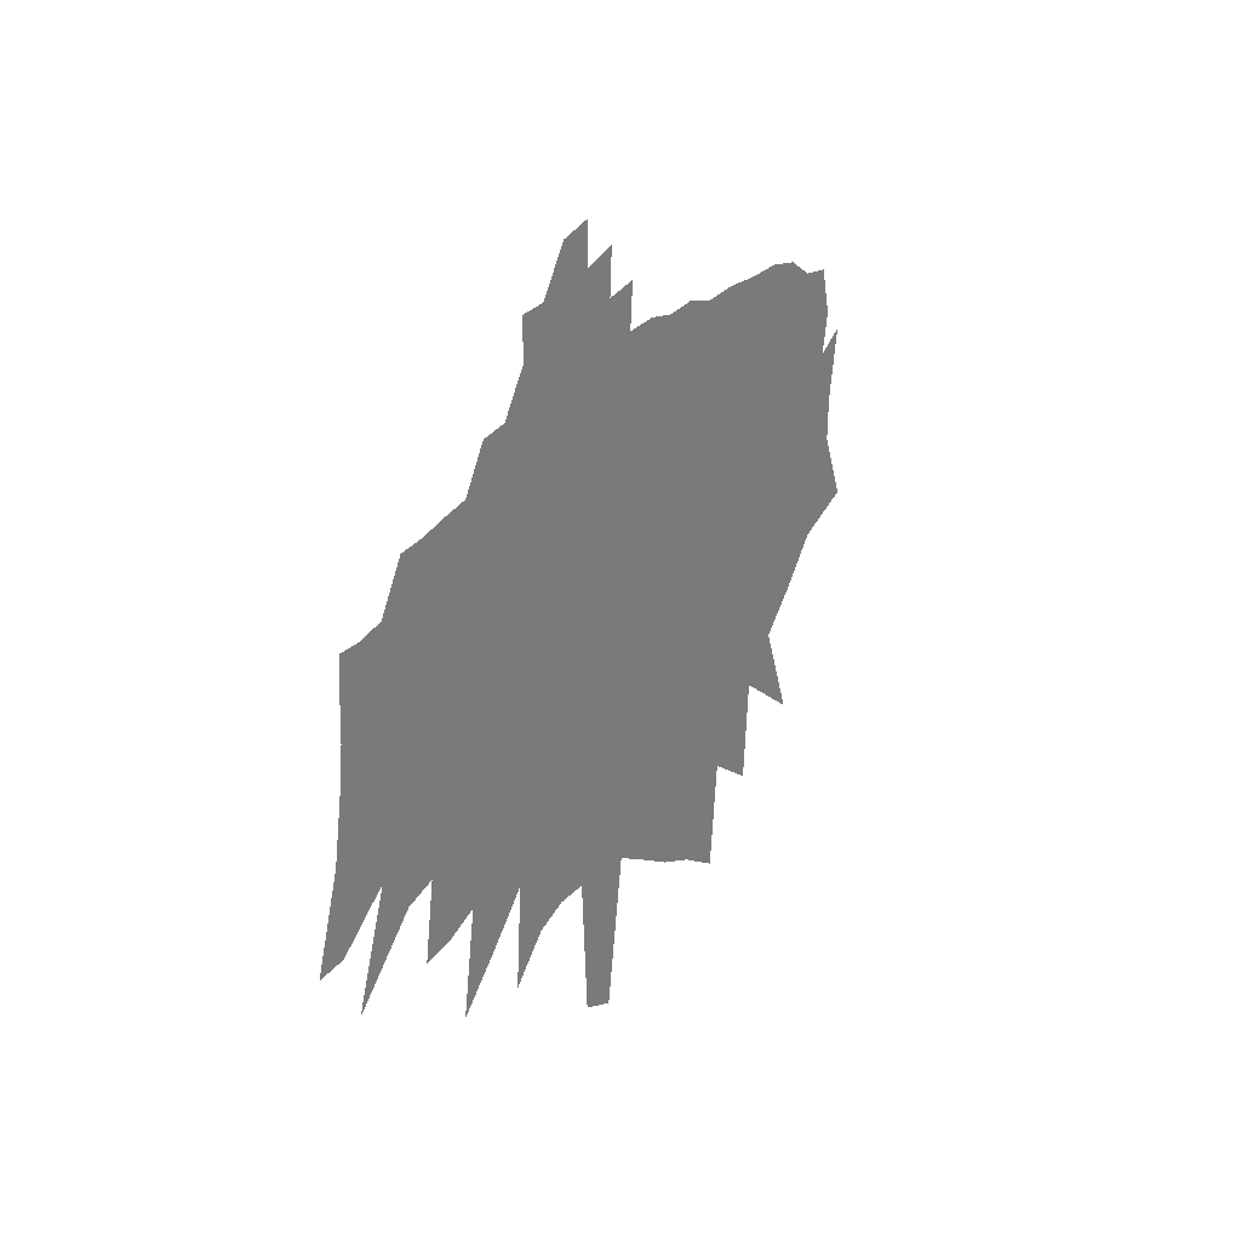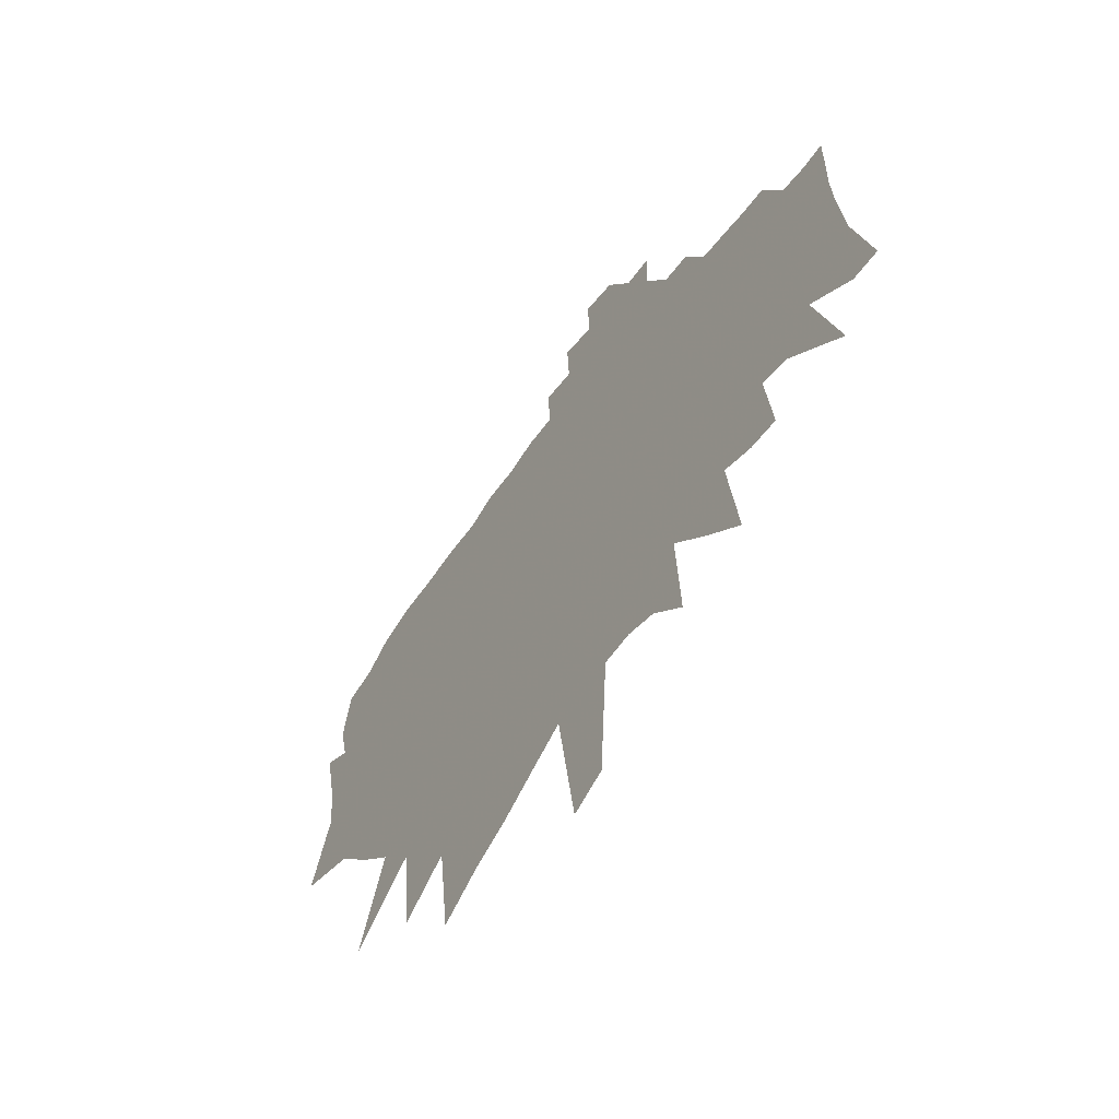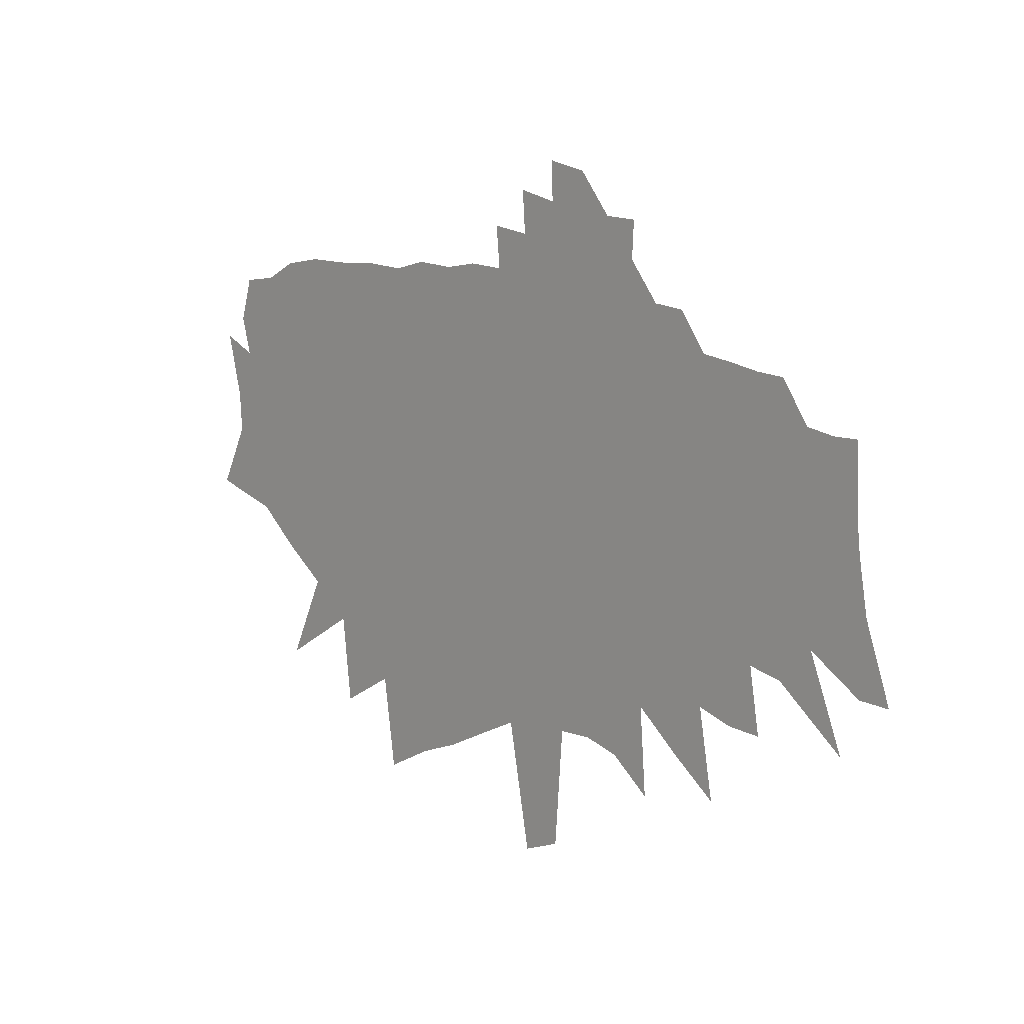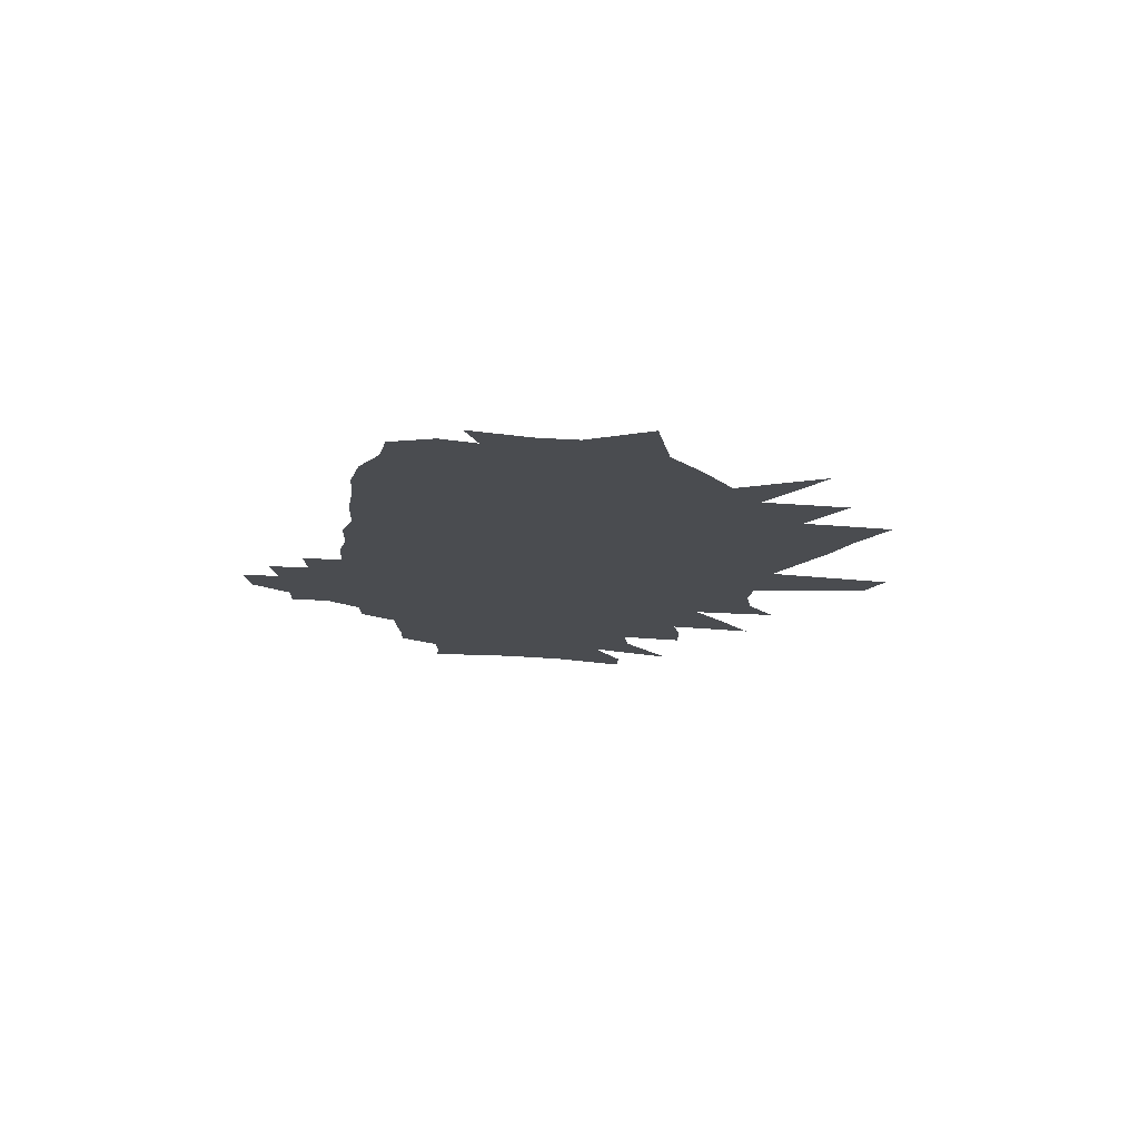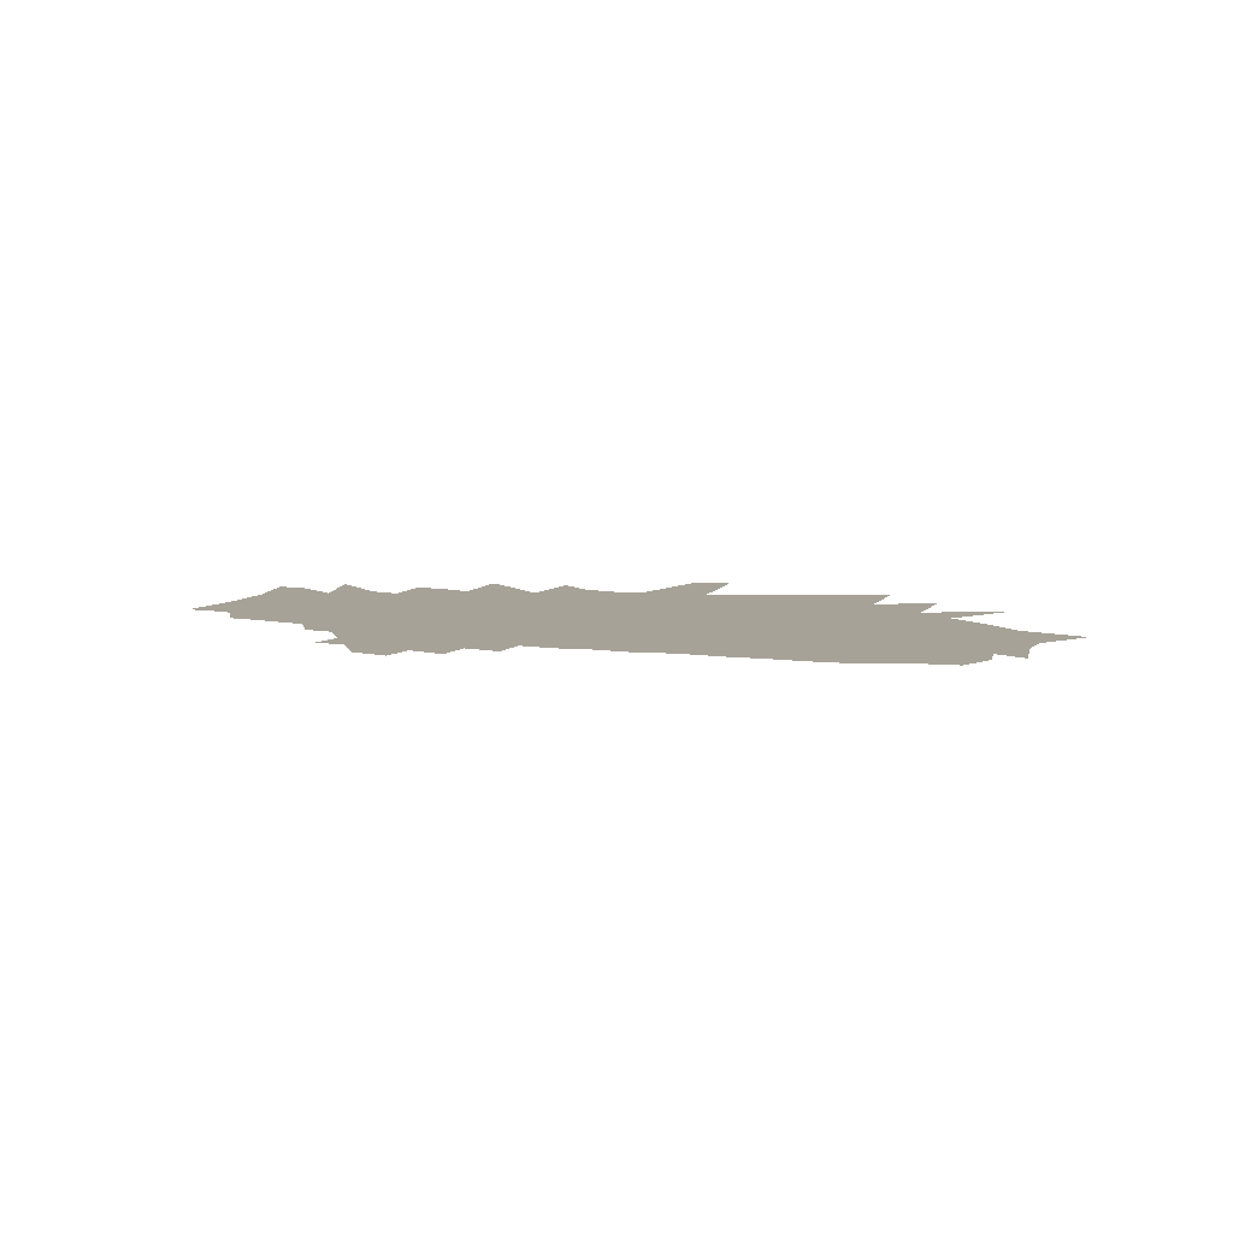
<metadata>
{"format":"obj","ext":"obj","renderer":"f3d","projection":"perspective","resolution":1024,"background":"white","views":[{"elev":22.4,"azim":117.0,"up":"+Y"},{"elev":-51.4,"azim":57.5,"up":"+Y"},{"elev":12.5,"azim":45.2,"up":"+Y"},{"elev":-15.1,"azim":-95.1,"up":"+Z"},{"elev":6.6,"azim":-154.8,"up":"+Z"}]}
</metadata>
<code>
v 527.1 463.7 0
v 517.3 336.4 0
v 540.6 384.4 0
v 538.9 414.5 0
v 553.7 451.8 0
v 546.1 480.2 0
v 556 513.9 0
v 571.2 321.2 0
v 568.9 352.8 0
v 580.6 391.2 0
v 591.2 427 0
v 589.1 456.9 0
v 592.4 488 0
v 584.6 518 0
v 603.7 292.8 0
v 621.6 339 0
v 628.5 373.7 0
v 642.9 410.5 0
v 645.1 438.5 0
v 641.5 464.9 0
v 636 491.3 0
v 610.3 532 0
v 607.7 200.9 0
v 637.8 267.3 0
v 654.2 314.3 0
v 665.7 353.5 0
v 674.3 387.5 0
v 681.4 418.7 0
v 680.1 444.1 0
v 672.2 469.8 0
v 666.1 496.4 0
v 641.8 537.8 0
v 670 241.1 0
v 684.6 289.2 0
v 696.2 330.7 0
v 705.5 366.4 0
v 708.4 395.2 0
v 712.8 424.1 0
v 709.2 448.3 0
v 706.9 472.8 0
v 695.4 501.2 0
v 677.4 537.7 0
v 677.4 173.4 0
v 708.6 256.9 0
v 726.3 309.7 0
v 734.1 345.3 0
v 735.5 372.6 0
v 736.9 399.8 0
v 738.4 426.7 0
v 736.4 451.5 0
v 733 476.4 0
v 723 506 0
v 709.2 539.9 0
v 721.3 200.2 0
v 742.8 268.4 0
v 756.1 316.5 0
v 760.9 349 0
v 762.4 376.3 0
v 762.7 402.2 0
v 765 429.9 0
v 763.3 454.3 0
v 759.3 479.3 0
v 755.9 504.7 0
v 743.3 538.4 0
v 731.1 128.4 0
v 761 225.8 0
v 777.3 285.3 0
v 787 327.6 0
v 791.7 358.2 0
v 790.9 382.2 0
v 790.1 406.9 0
v 789.7 431.9 0
v 788.2 456.8 0
v 783.8 482.5 0
v 781.5 508.1 0
v 769.9 545.5 0
v 769.3 149.3 0
v 791.7 233.7 0
v 804.3 288.6 0
v 811.7 329.3 0
v 815.6 360.6 0
v 816.3 385.7 0
v 818 411.4 0
v 816.9 434.8 0
v 815.6 458.4 0
v 812.9 482.8 0
v 808 509.9 0
v 800.2 543.8 0
v 803.2 163 0
v 822.8 247.8 0
v 830.5 292.6 0
v 836.2 331.5 0
v 839.5 363 0
v 840.3 387.9 0
v 841 412.7 0
v 840.2 436.3 0
v 839.1 460.4 0
v 836.8 485.5 0
v 833.1 515.3 0
v 827 548.6 0
v 836.6 180.3 0
v 849 249.2 0
v 856.7 299.5 0
v 860.3 334.2 0
v 862.5 364 0
v 863.3 388.1 0
v 864.1 413.2 0
v 864.1 437.5 0
v 863.2 462.7 0
v 861.5 488.6 0
v 860 515.6 0
v 855.8 547.2 0
v 852.9 578.7 0
v 867.8 196 0
v 876.7 262.4 0
v 882.2 309.2 0
v 883.7 337.2 0
v 885.3 364.9 0
v 886.3 388.8 0
v 887.4 413.9 0
v 888 438 0
v 888.1 462.7 0
v 887.1 488.5 0
v 886.3 515.2 0
v 885 543.7 0
v 882.5 574.7 0
v 880.3 606.5 0
v 886 97.51 0
v 896 202 0
v 902.1 274 0
v 904.6 314.4 0
v 906.3 338.4 0
v 907.6 364.6 0
v 908.9 389.4 0
v 910 414 0
v 911.6 437.8 0
v 913.3 462.3 0
v 913.8 486.6 0
v 914.8 511.1 0
v 913.2 539.8 0
v 912.4 568.7 0
v 910.6 599.9 0
v 910 629.1 0
v 916.2 109.6 0
v 923 202 0
v 925.8 266.8 0
v 926.9 309.2 0
v 929.5 334.5 0
v 930.8 361.2 0
v 932.2 386.4 0
v 933.5 411.6 0
v 934.7 436.8 0
v 936.1 461.8 0
v 937.3 485.5 0
v 938.1 511.5 0
v 938.3 539.1 0
v 938.1 568.1 0
v 939.1 595.6 0
v 940.1 623.3 0
v 949.7 203 0
v 949.6 265.8 0
v 950.1 304.2 0
v 951.9 335.1 0
v 953.3 363.2 0
v 954.7 387.7 0
v 956.3 412.6 0
v 957.4 436.8 0
v 958.2 461.4 0
v 959.8 484.8 0
v 961.8 511.1 0
v 963 537.8 0
v 963.8 565.5 0
v 964.8 592.8 0
v 976.7 195.9 0
v 975.1 253.8 0
v 973.8 298.6 0
v 974.5 332.1 0
v 975.6 360.7 0
v 975.9 389.6 0
v 978.4 411.8 0
v 980.4 435.3 0
v 981.7 459.7 0
v 983 484.1 0
v 986.1 510.8 0
v 987.3 536.3 0
v 988.6 563.7 0
v 989.9 591.7 0
v 1007 171.2 0
v 1002 238.8 0
v 999.4 287.6 0
v 998.1 326.9 0
v 999 356.2 0
v 999.2 384.5 0
v 1001 409.6 0
v 1003 433.9 0
v 1004 458.5 0
v 1007 483.1 0
v 1010 509 0
v 1012 534.9 0
v 1036 209.9 0
v 1027 273.8 0
v 1023 319.3 0
v 1024 349.5 0
v 1024 378.7 0
v 1024 405.9 0
v 1025 432.6 0
v 1026 456.8 0
v 1030 481 0
v 1033 506.8 0
v 1036 532.6 0
v 1070 183.5 0
v 1059 251.1 0
v 1048 314.4 0
v 1047 346.7 0
v 1047 376.1 0
v 1047 403.4 0
v 1047 430.2 0
v 1049 454.5 0
v 1053 478.9 0
v 1056 504.1 0
v 1086 243 0
v 1072 309.6 0
v 1070 344 0
v 1071 371.7 0
v 1071 399.2 0
v 1071 426.5 0
v 1073 451.2 0
v 1077 475.8 0
v 1079 501.1 0
v 1112 241.5 0
v 1103 291 0
v 1095 336.8 0
v 1094 368.9 0
v 1095 395 0
v 1095 422.4 0
v 1099 446.7 0
v 1102 471.8 0
v 1104 497 0
v 1129 285.8 0
v 1123 326.9 0
v 1117 364.2 0
v 1119 390.3 0
v 1119 418 0
v 1122 443 0
v 1123 470.3 0
v 1125 495.7 0
v 1183 243.1 0
v 1155 312.7 0
v 1150 351 0
v 1150 380.2 0
v 1147 410.4 0
v 1148 436.4 0
v 1147 464.9 0
v 1197 286.5 0
v 1177 344.5 0
v 1173 377.7 0
v 1170 408 0
v 1170 433.4 0
v 1169 461.3 0
v 1221 285.6 0
v 1200 343.6 0
v 1193 385.5 0
v 1190 411.2 0
v 1190 437 0
v 1189 461.8 0
f 4 5 1
f 8 9 2
f 2 9 3
f 9 10 3
f 3 10 4
f 10 11 4
f 4 11 5
f 11 12 5
f 5 12 6
f 12 13 6
f 6 13 7
f 13 14 7
f 15 16 8
f 8 16 9
f 16 17 9
f 9 17 10
f 17 18 10
f 10 18 11
f 18 19 11
f 11 19 12
f 19 20 12
f 12 20 13
f 20 21 13
f 13 21 14
f 21 22 14
f 24 25 15
f 15 25 16
f 25 26 16
f 16 26 17
f 26 27 17
f 17 27 18
f 27 28 18
f 18 28 19
f 28 29 19
f 19 29 20
f 29 30 20
f 20 30 21
f 30 31 21
f 21 31 22
f 31 32 22
f 23 33 24
f 33 34 24
f 24 34 25
f 34 35 25
f 25 35 26
f 35 36 26
f 26 36 27
f 36 37 27
f 27 37 28
f 37 38 28
f 28 38 29
f 38 39 29
f 29 39 30
f 39 40 30
f 30 40 31
f 40 41 31
f 31 41 32
f 41 42 32
f 43 44 33
f 33 44 34
f 44 45 34
f 34 45 35
f 45 46 35
f 35 46 36
f 46 47 36
f 36 47 37
f 47 48 37
f 37 48 38
f 48 49 38
f 38 49 39
f 49 50 39
f 39 50 40
f 50 51 40
f 40 51 41
f 51 52 41
f 41 52 42
f 52 53 42
f 43 54 44
f 54 55 44
f 44 55 45
f 55 56 45
f 45 56 46
f 56 57 46
f 46 57 47
f 57 58 47
f 47 58 48
f 58 59 48
f 48 59 49
f 59 60 49
f 49 60 50
f 60 61 50
f 50 61 51
f 61 62 51
f 51 62 52
f 62 63 52
f 52 63 53
f 63 64 53
f 65 66 54
f 54 66 55
f 66 67 55
f 55 67 56
f 67 68 56
f 56 68 57
f 68 69 57
f 57 69 58
f 69 70 58
f 58 70 59
f 70 71 59
f 59 71 60
f 71 72 60
f 60 72 61
f 72 73 61
f 61 73 62
f 73 74 62
f 62 74 63
f 74 75 63
f 63 75 64
f 75 76 64
f 65 77 66
f 77 78 66
f 66 78 67
f 78 79 67
f 67 79 68
f 79 80 68
f 68 80 69
f 80 81 69
f 69 81 70
f 81 82 70
f 70 82 71
f 82 83 71
f 71 83 72
f 83 84 72
f 72 84 73
f 84 85 73
f 73 85 74
f 85 86 74
f 74 86 75
f 86 87 75
f 75 87 76
f 87 88 76
f 77 89 78
f 89 90 78
f 78 90 79
f 90 91 79
f 79 91 80
f 91 92 80
f 80 92 81
f 92 93 81
f 81 93 82
f 93 94 82
f 82 94 83
f 94 95 83
f 83 95 84
f 95 96 84
f 84 96 85
f 96 97 85
f 85 97 86
f 97 98 86
f 86 98 87
f 98 99 87
f 87 99 88
f 99 100 88
f 89 101 90
f 101 102 90
f 90 102 91
f 102 103 91
f 91 103 92
f 103 104 92
f 92 104 93
f 104 105 93
f 93 105 94
f 105 106 94
f 94 106 95
f 106 107 95
f 95 107 96
f 107 108 96
f 96 108 97
f 108 109 97
f 97 109 98
f 109 110 98
f 98 110 99
f 110 111 99
f 99 111 100
f 111 112 100
f 101 114 102
f 114 115 102
f 102 115 103
f 115 116 103
f 103 116 104
f 116 117 104
f 104 117 105
f 117 118 105
f 105 118 106
f 118 119 106
f 106 119 107
f 119 120 107
f 107 120 108
f 120 121 108
f 108 121 109
f 121 122 109
f 109 122 110
f 122 123 110
f 110 123 111
f 123 124 111
f 111 124 112
f 124 125 112
f 112 125 113
f 125 126 113
f 128 129 114
f 114 129 115
f 129 130 115
f 115 130 116
f 130 131 116
f 116 131 117
f 131 132 117
f 117 132 118
f 132 133 118
f 118 133 119
f 133 134 119
f 119 134 120
f 134 135 120
f 120 135 121
f 135 136 121
f 121 136 122
f 136 137 122
f 122 137 123
f 137 138 123
f 123 138 124
f 138 139 124
f 124 139 125
f 139 140 125
f 125 140 126
f 140 141 126
f 126 141 127
f 141 142 127
f 128 144 129
f 144 145 129
f 129 145 130
f 145 146 130
f 130 146 131
f 146 147 131
f 131 147 132
f 147 148 132
f 132 148 133
f 148 149 133
f 133 149 134
f 149 150 134
f 134 150 135
f 150 151 135
f 135 151 136
f 151 152 136
f 136 152 137
f 152 153 137
f 137 153 138
f 153 154 138
f 138 154 139
f 154 155 139
f 139 155 140
f 155 156 140
f 140 156 141
f 156 157 141
f 141 157 142
f 157 158 142
f 142 158 143
f 158 159 143
f 145 160 146
f 160 161 146
f 146 161 147
f 161 162 147
f 147 162 148
f 162 163 148
f 148 163 149
f 163 164 149
f 149 164 150
f 164 165 150
f 150 165 151
f 165 166 151
f 151 166 152
f 166 167 152
f 152 167 153
f 167 168 153
f 153 168 154
f 168 169 154
f 154 169 155
f 169 170 155
f 155 170 156
f 170 171 156
f 156 171 157
f 171 172 157
f 157 172 158
f 172 173 158
f 158 173 159
f 160 174 161
f 174 175 161
f 161 175 162
f 175 176 162
f 162 176 163
f 176 177 163
f 163 177 164
f 177 178 164
f 164 178 165
f 178 179 165
f 165 179 166
f 179 180 166
f 166 180 167
f 180 181 167
f 167 181 168
f 181 182 168
f 168 182 169
f 182 183 169
f 169 183 170
f 183 184 170
f 170 184 171
f 184 185 171
f 171 185 172
f 185 186 172
f 172 186 173
f 186 187 173
f 174 188 175
f 188 189 175
f 175 189 176
f 189 190 176
f 176 190 177
f 190 191 177
f 177 191 178
f 191 192 178
f 178 192 179
f 192 193 179
f 179 193 180
f 193 194 180
f 180 194 181
f 194 195 181
f 181 195 182
f 195 196 182
f 182 196 183
f 196 197 183
f 183 197 184
f 197 198 184
f 184 198 185
f 198 199 185
f 185 199 186
f 189 200 190
f 200 201 190
f 190 201 191
f 201 202 191
f 191 202 192
f 202 203 192
f 192 203 193
f 203 204 193
f 193 204 194
f 204 205 194
f 194 205 195
f 205 206 195
f 195 206 196
f 206 207 196
f 196 207 197
f 207 208 197
f 197 208 198
f 208 209 198
f 198 209 199
f 209 210 199
f 200 211 201
f 211 212 201
f 201 212 202
f 212 213 202
f 202 213 203
f 213 214 203
f 203 214 204
f 214 215 204
f 204 215 205
f 215 216 205
f 205 216 206
f 216 217 206
f 206 217 207
f 217 218 207
f 207 218 208
f 218 219 208
f 208 219 209
f 219 220 209
f 209 220 210
f 212 221 213
f 221 222 213
f 213 222 214
f 222 223 214
f 214 223 215
f 223 224 215
f 215 224 216
f 224 225 216
f 216 225 217
f 225 226 217
f 217 226 218
f 226 227 218
f 218 227 219
f 227 228 219
f 219 228 220
f 228 229 220
f 221 230 222
f 230 231 222
f 222 231 223
f 231 232 223
f 223 232 224
f 232 233 224
f 224 233 225
f 233 234 225
f 225 234 226
f 234 235 226
f 226 235 227
f 235 236 227
f 227 236 228
f 236 237 228
f 228 237 229
f 237 238 229
f 231 239 232
f 239 240 232
f 232 240 233
f 240 241 233
f 233 241 234
f 241 242 234
f 234 242 235
f 242 243 235
f 235 243 236
f 243 244 236
f 236 244 237
f 244 245 237
f 237 245 238
f 245 246 238
f 239 247 240
f 247 248 240
f 240 248 241
f 248 249 241
f 241 249 242
f 249 250 242
f 242 250 243
f 250 251 243
f 243 251 244
f 251 252 244
f 244 252 245
f 252 253 245
f 245 253 246
f 248 254 249
f 254 255 249
f 249 255 250
f 255 256 250
f 250 256 251
f 256 257 251
f 251 257 252
f 257 258 252
f 252 258 253
f 258 259 253
f 254 260 255
f 260 261 255
f 255 261 256
f 261 262 256
f 256 262 257
f 262 263 257
f 257 263 258
f 263 264 258
f 258 264 259
f 264 265 259

</code>
